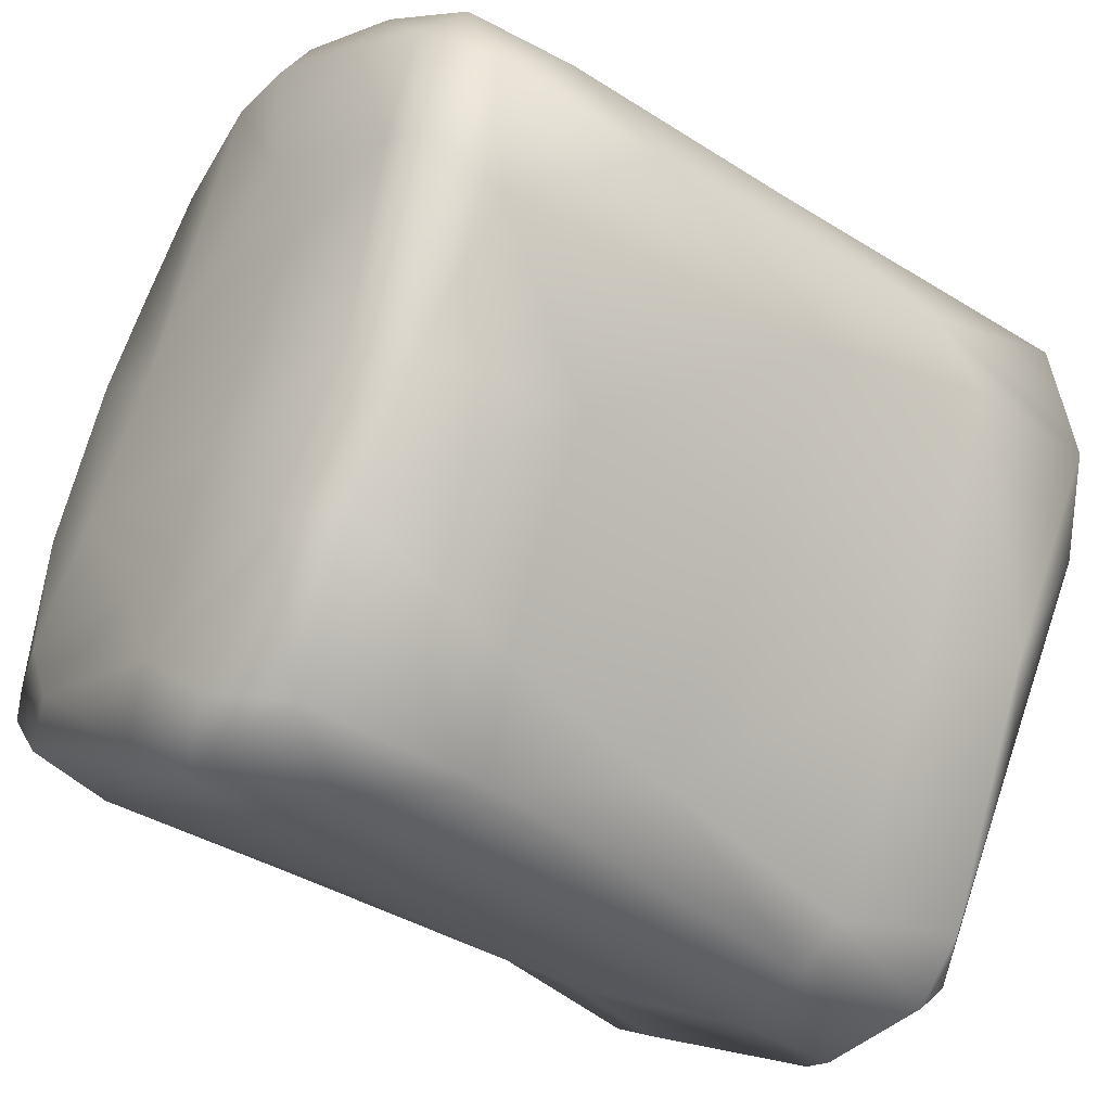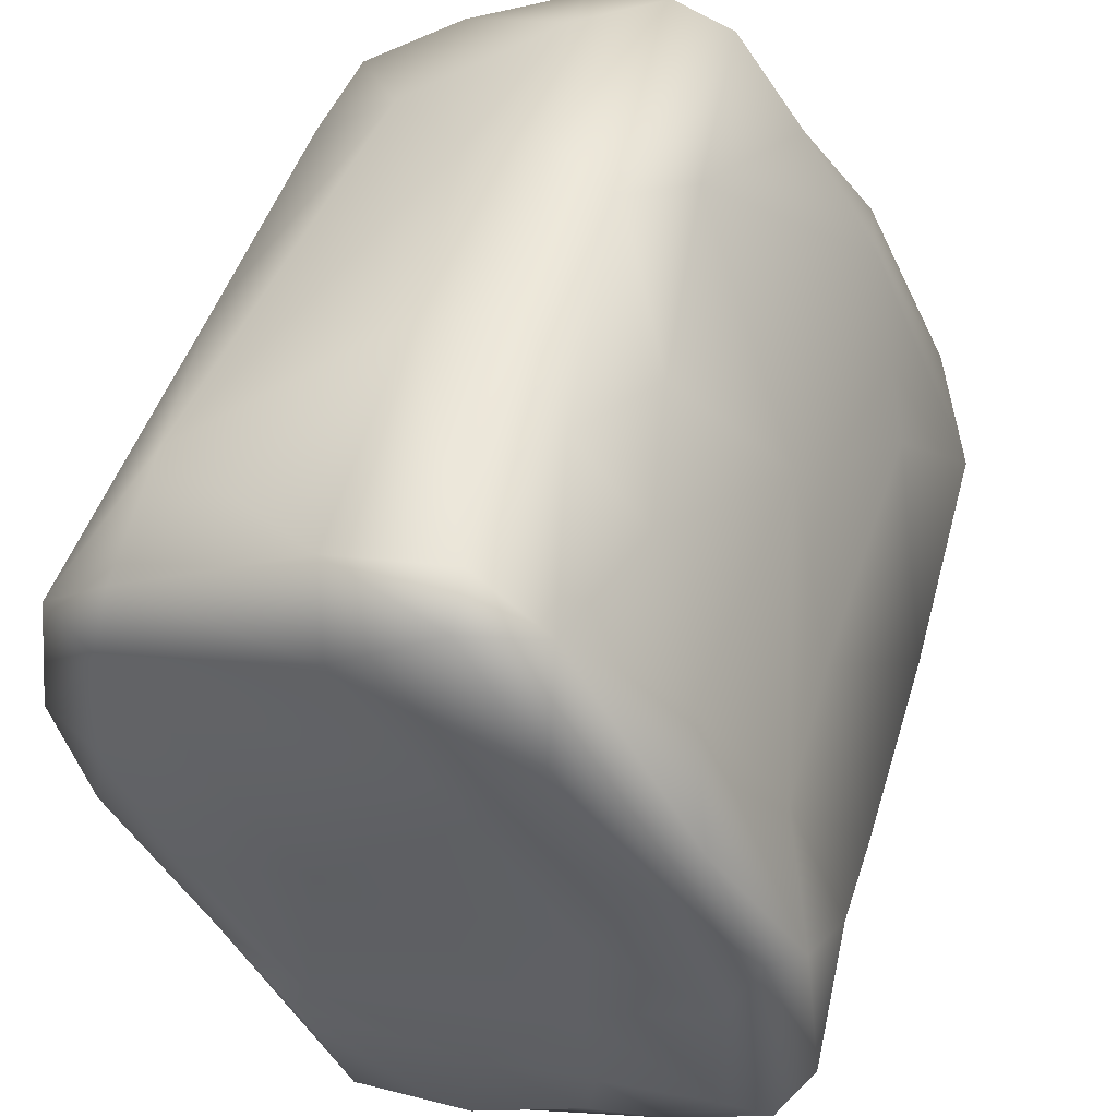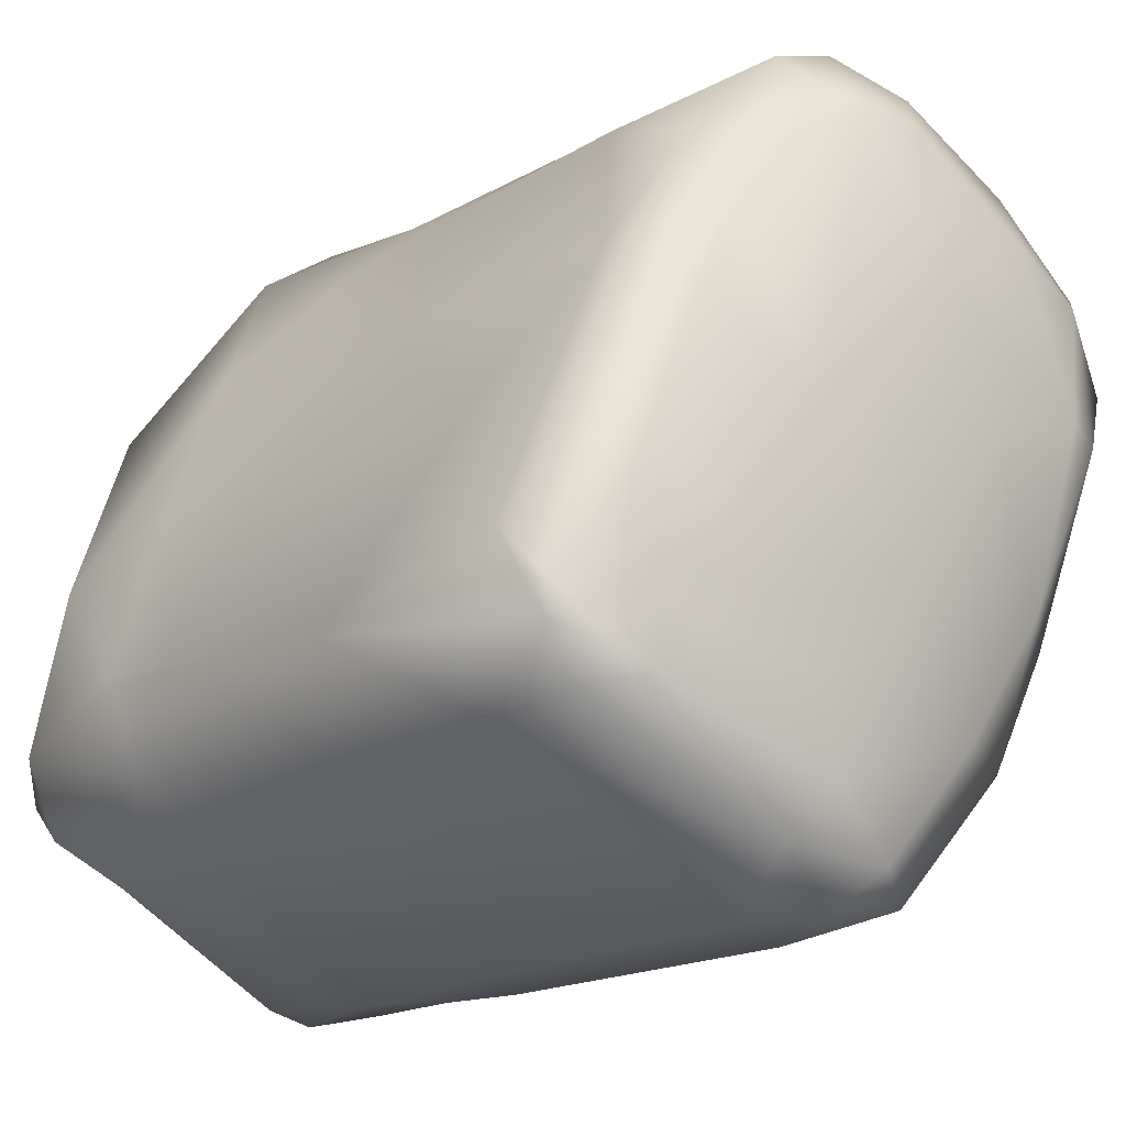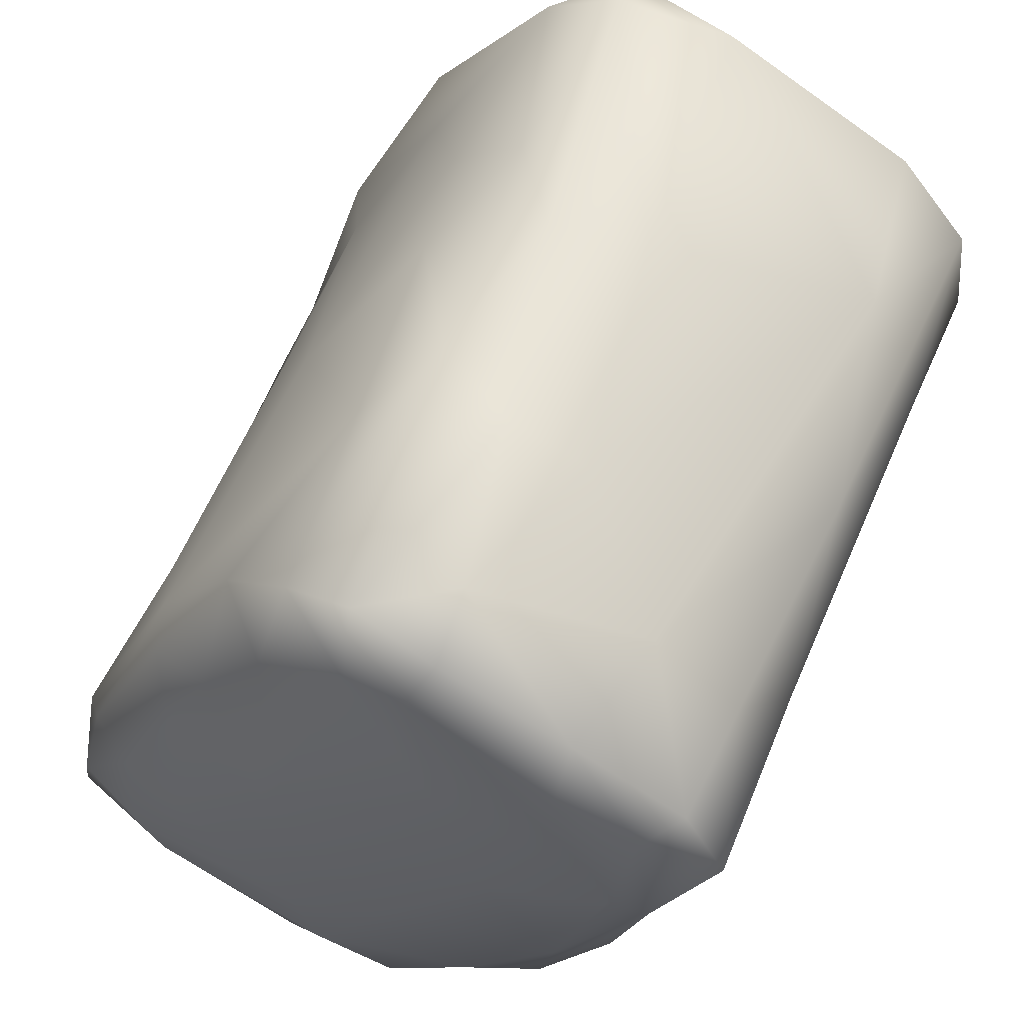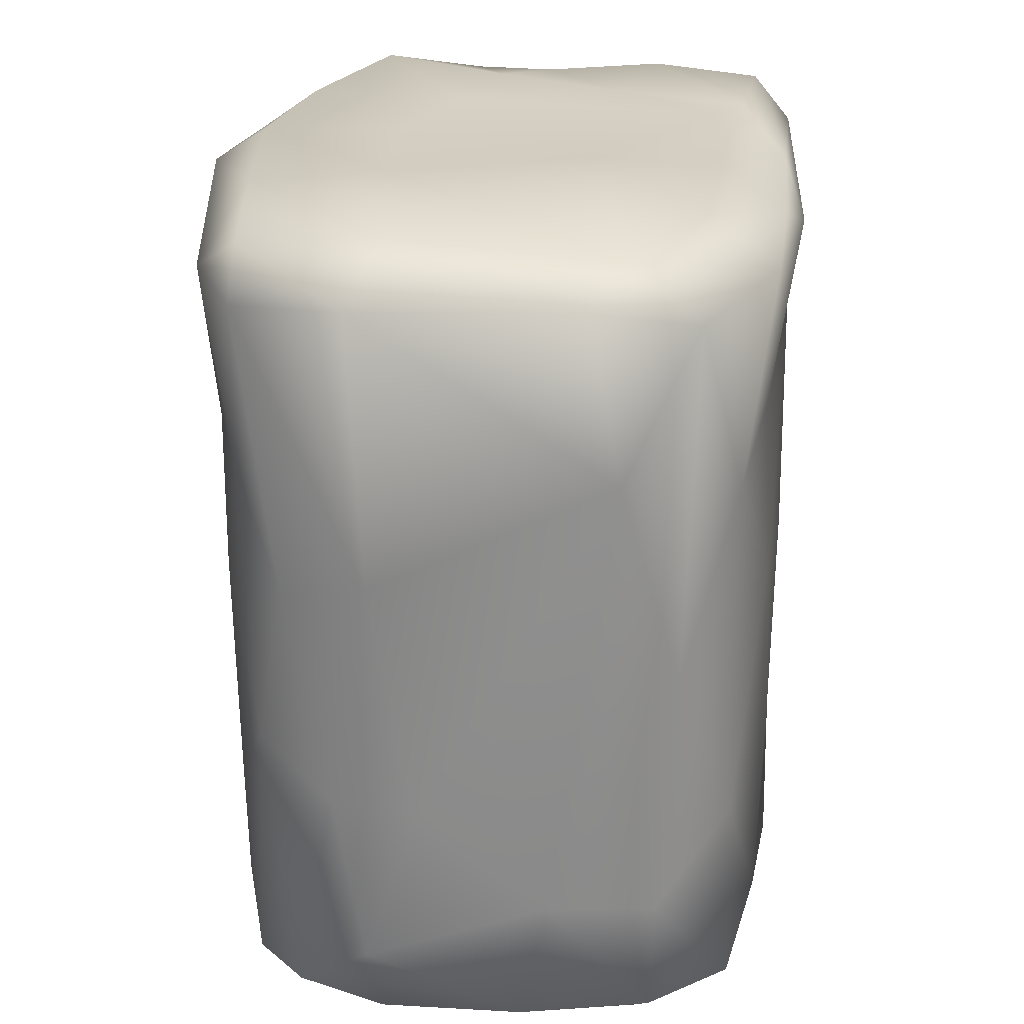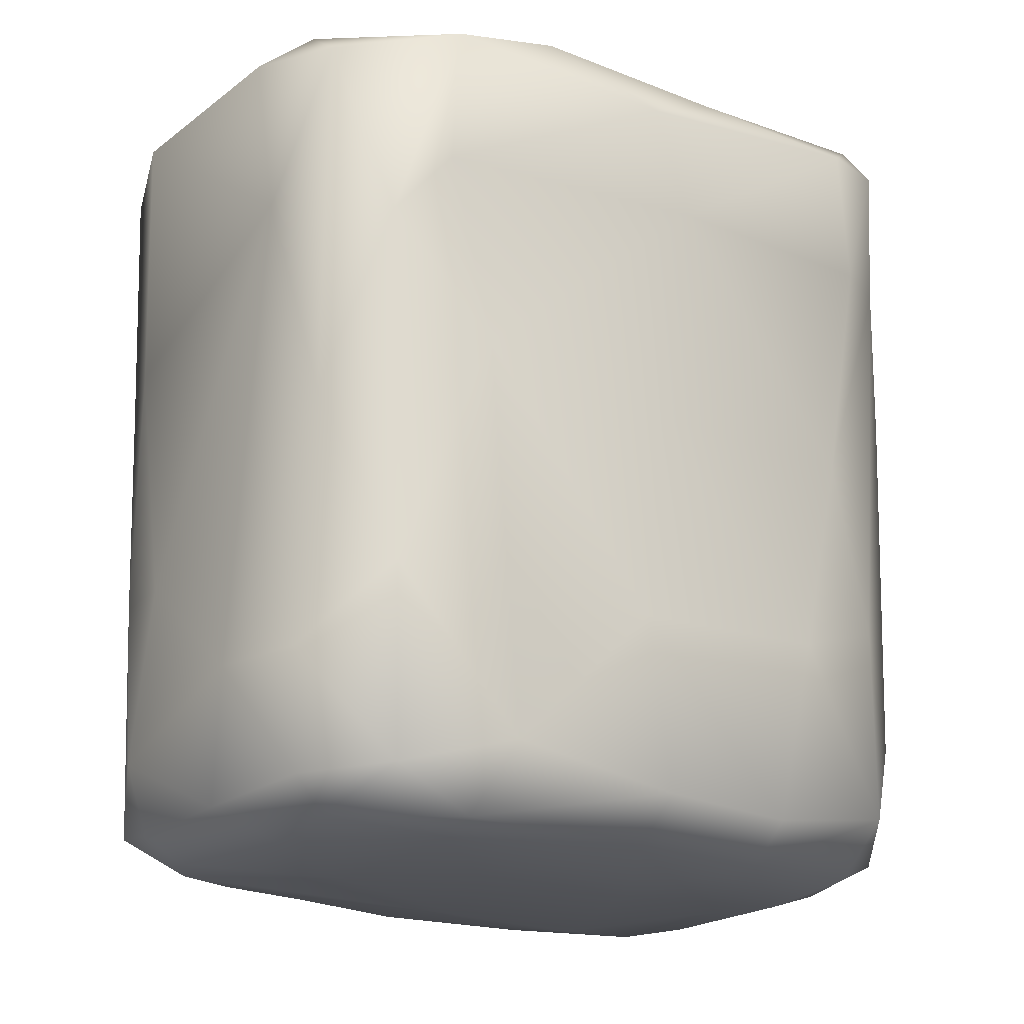
<metadata>
{"format":"obj","ext":"obj","renderer":"f3d","projection":"perspective","resolution":1024,"background":"white","views":[{"elev":-37.1,"azim":-130.0,"up":"+Y"},{"elev":50.9,"azim":17.4,"up":"+Y"},{"elev":-15.6,"azim":140.1,"up":"+Y"},{"elev":58.0,"azim":-157.3,"up":"+Y"},{"elev":24.2,"azim":-146.5,"up":"+Z"},{"elev":-19.3,"azim":-97.4,"up":"+Z"}]}
</metadata>
<code>
v -0.02608 0.02233 0.002926
v 0.01938 -0.02402 0.001604
v -0.01432 -6.5e-05 0.002632
v 0.02317 0.01792 0.000174
v 0.009611 -0.03811 0.02123
v 0.002084 -0.03445 0.03533
v 0.009592 -0.03907 0.06754
v 0.04553 0.007884 0.002301
v 0.04973 0.01665 0.02689
v 0.01855 -0.0234 0.1052
v 0.03214 0.01068 0.1053
v 0.05624 0.009817 0.09876
v 0.0121 0.06431 0.06356
v 0.01044 -0.03161 0.003775
v 0.002059 -0.03462 0.01013
v -0.02022 -0.002905 0.00773
v -0.002356 -0.01686 0.002767
v -0.01091 -0.01861 0.006872
v -0.005923 0.01859 4.8e-05
v 0.007219 -0.001774 0.000411
v -0.006585 -0.0239 0.0311
v -0.0213 -0.000153 0.02957
v -0.02056 -0.002558 0.05608
v -0.000435 -0.03359 0.08673
v 0.00586 -0.0381 0.08621
v -0.003629 -0.02886 0.05652
v 0.003094 -0.03799 0.1036
v -0.004462 -0.03132 0.1028
v -0.004107 -0.0184 0.1076
v 0.01807 -0.03356 0.107
v -0.0149 -0.01064 0.1039
v -0.01794 -0.00714 0.08589
v -0.02721 0.01238 0.1045
v -0.02231 -0.002271 0.09869
v -0.01624 0.00837 0.1073
v -0.02392 0.03936 0.003085
v -0.02898 0.0168 0.01166
v -0.03317 0.03141 0.007574
v -0.02814 0.04263 0.006968
v -0.03289 0.03171 0.03186
v -0.02123 0.02412 0.001466
v -0.000627 0.03528 0.000184
v -0.01396 0.0441 0.00181
v 0.0114 0.05494 0.002315
v 0.003949 0.0554 0.00242
v -0.01453 0.05204 0.00574
v 0.001461 0.05993 0.005343
v 0.001845 0.06258 0.01438
v 0.01242 0.06289 0.007016
v -0.02899 0.04344 0.02197
v -0.03054 0.0415 0.05369
v -0.0311 0.02053 0.06096
v -0.03339 0.03286 0.07688
v 0.005887 0.06361 0.03612
v -0.01808 0.05148 0.02221
v -0.03247 0.02569 0.0848
v -0.02545 0.04768 0.08023
v -0.004263 0.06011 0.03572
v 0.000273 0.06292 0.06642
v -0.03307 0.02474 0.1019
v -0.02357 0.02555 0.1069
v -0.03198 0.04088 0.09934
v -0.02223 0.04989 0.1014
v 0.000175 0.01154 0.1068
v -0.02278 0.04294 0.1057
v 0.004209 0.05269 0.1063
v 0.01976 0.03089 0.1066
v 0.002196 0.06348 0.1008
v 0.04289 -0.01595 0.002437
v 0.01641 -0.03684 0.006817
v 0.02566 -0.03083 0.004315
v 0.02215 -0.01333 0.000755
v 0.03326 0.001718 0.000137
v 0.04537 -0.008446 0.001613
v 0.0558 -0.01124 0.006047
v 0.05519 -0.007327 0.005764
v 0.05189 -0.01733 0.006631
v 0.05285 -0.01933 0.01762
v 0.05068 0.01115 0.005667
v 0.02021 -0.03719 0.0172
v 0.03889 -0.0279 0.04607
v 0.05695 -0.000369 0.01269
v 0.05363 -0.01848 0.04475
v 0.05785 -0.006856 0.04209
v 0.02004 -0.0386 0.0591
v 0.0181 -0.03946 0.08747
v 0.04239 -0.02638 0.08285
v 0.04609 -0.02638 0.09857
v 0.05609 -0.01645 0.08068
v 0.05817 -0.003378 0.08492
v 0.05827 -0.004353 0.07286
v 0.01662 -0.04073 0.1012
v 0.002542 -0.03429 0.1072
v 0.02188 -0.03881 0.1026
v 0.03277 -0.02753 0.1054
v 0.05529 -0.02087 0.1009
v 0.0556 -0.01614 0.1055
v -0.002288 -0.01458 0.1069
v 0.0317 -0.003238 0.1065
v 0.04312 -0.02491 0.1049
v 0.03412 -0.01747 0.1066
v 0.04894 -0.01058 0.1088
v 0.0594 -0.01091 0.1011
v 0.05216 0.01352 0.1038
v 0.0489 0.006942 0.1074
v 0.03681 0.02666 0.002237
v 0.03104 0.0387 0.003226
v 0.03927 0.03524 0.006265
v 0.02292 0.04934 0.003264
v 0.03069 0.05034 0.01119
v 0.02069 0.0606 0.00781
v 0.0418 0.03424 0.01309
v 0.04089 0.03557 0.05186
v 0.01649 0.06389 0.04241
v 0.02346 0.05933 0.03322
v 0.02727 0.05575 0.0605
v 0.03958 0.03975 0.09076
v 0.04949 0.01866 0.06544
v 0.0309 0.05144 0.07824
v 0.0207 0.06114 0.07587
v 0.01733 0.06529 0.09934
v 0.04002 0.02918 0.1086
v 0.04509 0.03336 0.1046
v 0.02863 0.0469 0.1078
v 0.05013 0.01906 0.08611
v 0.01807 0.06255 0.1059
v 0.02725 0.05884 0.1006
f 18 15 17
f 14 17 15
f 17 14 2
f 14 15 70
f 5 15 6
f 70 15 5
f 16 37 22
f 3 18 17
f 3 17 20
f 2 20 17
f 19 3 20
f 1 16 3
f 4 19 20
f 3 16 18
f 21 15 18
f 22 18 16
f 21 18 22
f 6 15 21
f 21 22 23
f 26 21 23
f 6 7 5
f 6 21 26
f 6 26 25
f 25 26 24
f 7 6 25
f 24 26 32
f 86 7 25
f 28 24 32
f 52 32 23
f 32 52 56
f 34 32 56
f 23 32 26
f 25 92 86
f 92 25 27
f 34 28 32
f 28 34 31
f 93 28 31
f 31 29 93
f 28 27 24
f 25 24 27
f 28 93 27
f 30 93 29
f 29 10 30
f 34 60 33
f 33 35 31
f 33 31 34
f 29 31 98
f 31 35 98
f 98 10 29
f 64 98 35
f 38 1 36
f 41 36 1
f 39 38 36
f 16 1 37
f 37 1 38
f 38 39 50
f 40 38 50
f 41 1 3
f 41 3 19
f 41 19 42
f 42 19 4
f 43 36 41
f 42 43 41
f 46 39 36
f 36 43 46
f 45 43 42
f 45 42 44
f 47 46 43
f 45 47 43
f 49 45 44
f 55 46 48
f 55 50 39
f 39 46 55
f 46 47 48
f 49 47 45
f 48 47 49
f 54 48 49
f 54 49 114
f 37 38 40
f 22 37 52
f 40 50 51
f 51 50 55
f 55 57 51
f 52 37 40
f 52 40 53
f 23 22 52
f 51 53 40
f 58 55 48
f 58 48 54
f 57 55 58
f 57 58 59
f 54 114 13
f 59 58 54
f 59 54 13
f 56 52 53
f 60 56 53
f 53 51 62
f 62 51 57
f 68 57 59
f 121 59 13
f 34 56 60
f 35 33 61
f 60 61 33
f 60 53 62
f 63 62 57
f 65 60 62
f 65 61 60
f 63 65 62
f 61 64 35
f 65 64 61
f 67 64 65
f 65 63 66
f 67 65 66
f 63 57 68
f 63 68 66
f 59 121 68
f 126 68 121
f 126 66 68
f 71 14 70
f 14 71 2
f 69 2 71
f 69 71 77
f 70 80 71
f 80 70 5
f 78 71 80
f 78 77 71
f 2 69 72
f 20 2 72
f 73 20 72
f 69 74 72
f 77 75 69
f 73 72 74
f 4 20 73
f 74 8 73
f 76 74 69
f 76 69 75
f 8 74 76
f 8 76 79
f 82 76 75
f 79 76 82
f 80 5 85
f 85 5 7
f 80 81 78
f 81 80 85
f 75 77 78
f 84 75 78
f 84 82 75
f 81 83 78
f 9 82 84
f 84 78 83
f 83 91 84
f 118 9 84
f 118 84 91
f 87 83 81
f 85 87 81
f 85 7 86
f 87 85 86
f 89 83 87
f 91 83 89
f 89 87 88
f 90 91 89
f 89 88 96
f 89 103 90
f 103 89 96
f 125 118 91
f 125 91 90
f 94 87 86
f 92 94 86
f 92 27 93
f 94 92 93
f 30 94 93
f 95 94 30
f 95 30 10
f 101 95 10
f 94 88 87
f 100 88 94
f 100 96 88
f 95 100 94
f 100 97 96
f 99 10 98
f 101 10 99
f 100 95 101
f 101 102 100
f 102 101 99
f 99 98 64
f 105 99 11
f 102 99 105
f 103 12 90
f 102 97 100
f 96 97 103
f 103 104 12
f 125 90 12
f 105 104 97
f 97 102 105
f 103 97 104
f 122 104 105
f 4 73 106
f 4 106 107
f 106 73 8
f 106 8 79
f 79 108 106
f 44 42 4
f 44 4 109
f 107 109 4
f 108 107 106
f 108 79 112
f 112 79 82
f 9 112 82
f 112 110 108
f 110 109 107
f 108 110 107
f 109 111 44
f 111 49 44
f 109 110 111
f 111 114 49
f 114 111 115
f 115 111 110
f 112 9 113
f 112 115 110
f 113 115 112
f 113 116 115
f 113 9 118
f 113 118 125
f 119 116 113
f 125 117 113
f 113 117 119
f 125 12 117
f 13 114 120
f 116 120 114
f 114 115 116
f 120 116 119
f 121 13 120
f 127 121 120
f 127 120 119
f 117 127 119
f 64 11 99
f 67 11 64
f 122 11 67
f 122 105 11
f 123 12 104
f 122 123 104
f 67 66 124
f 117 12 123
f 127 117 123
f 122 67 124
f 124 123 122
f 123 124 127
f 126 124 66
f 126 121 127
f 124 126 127

</code>
